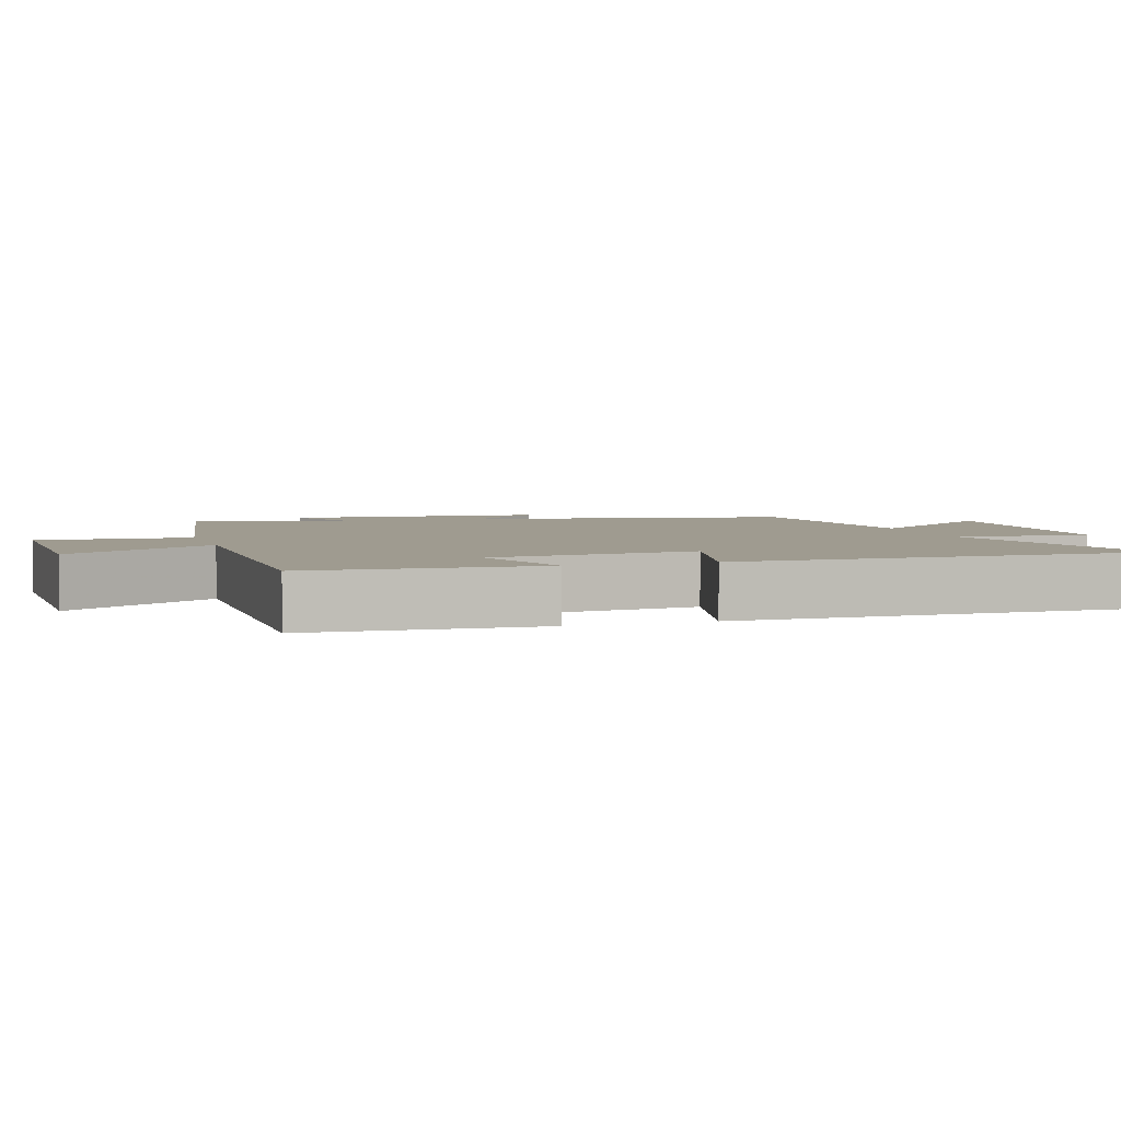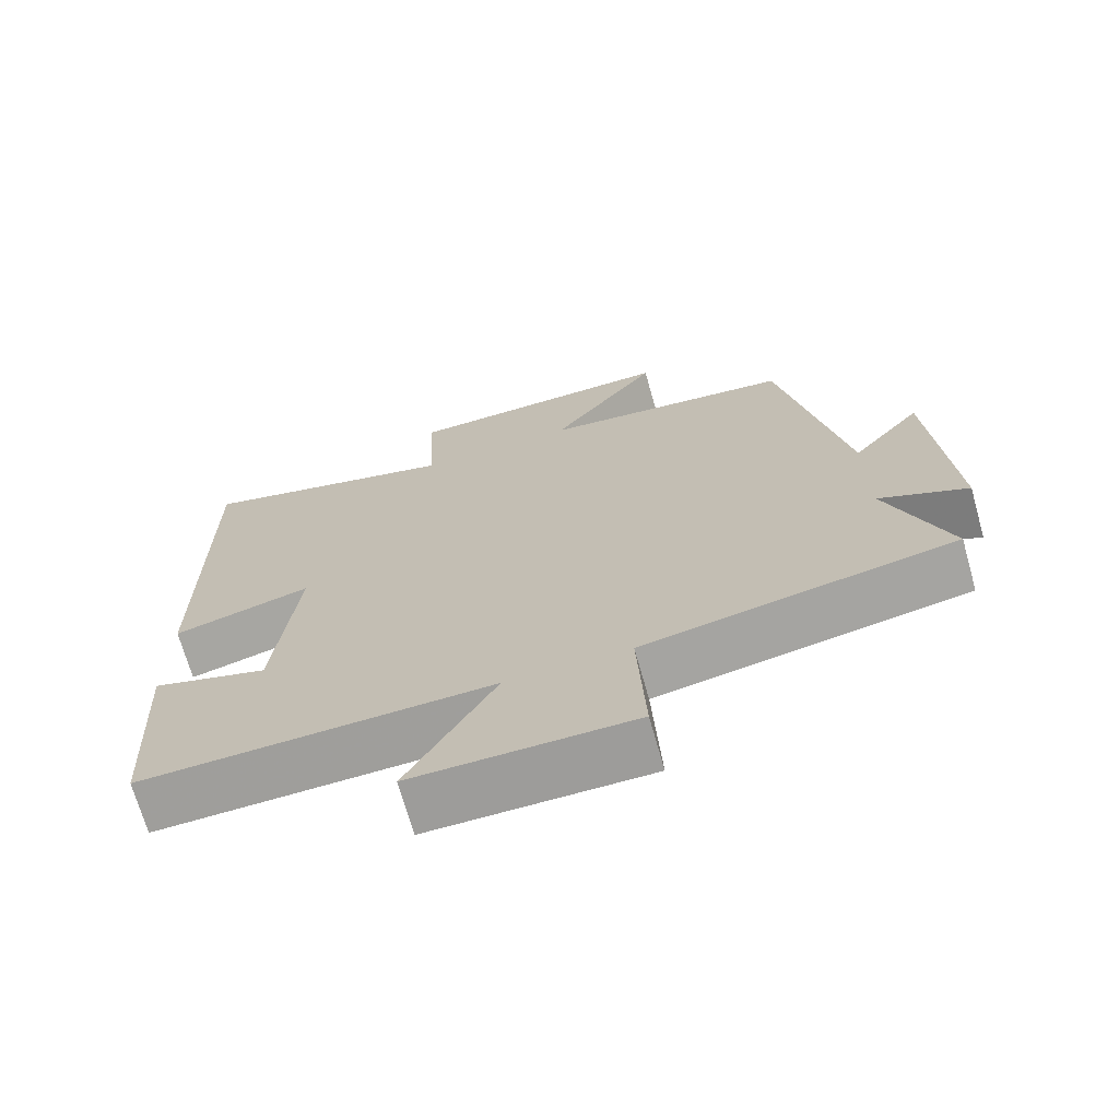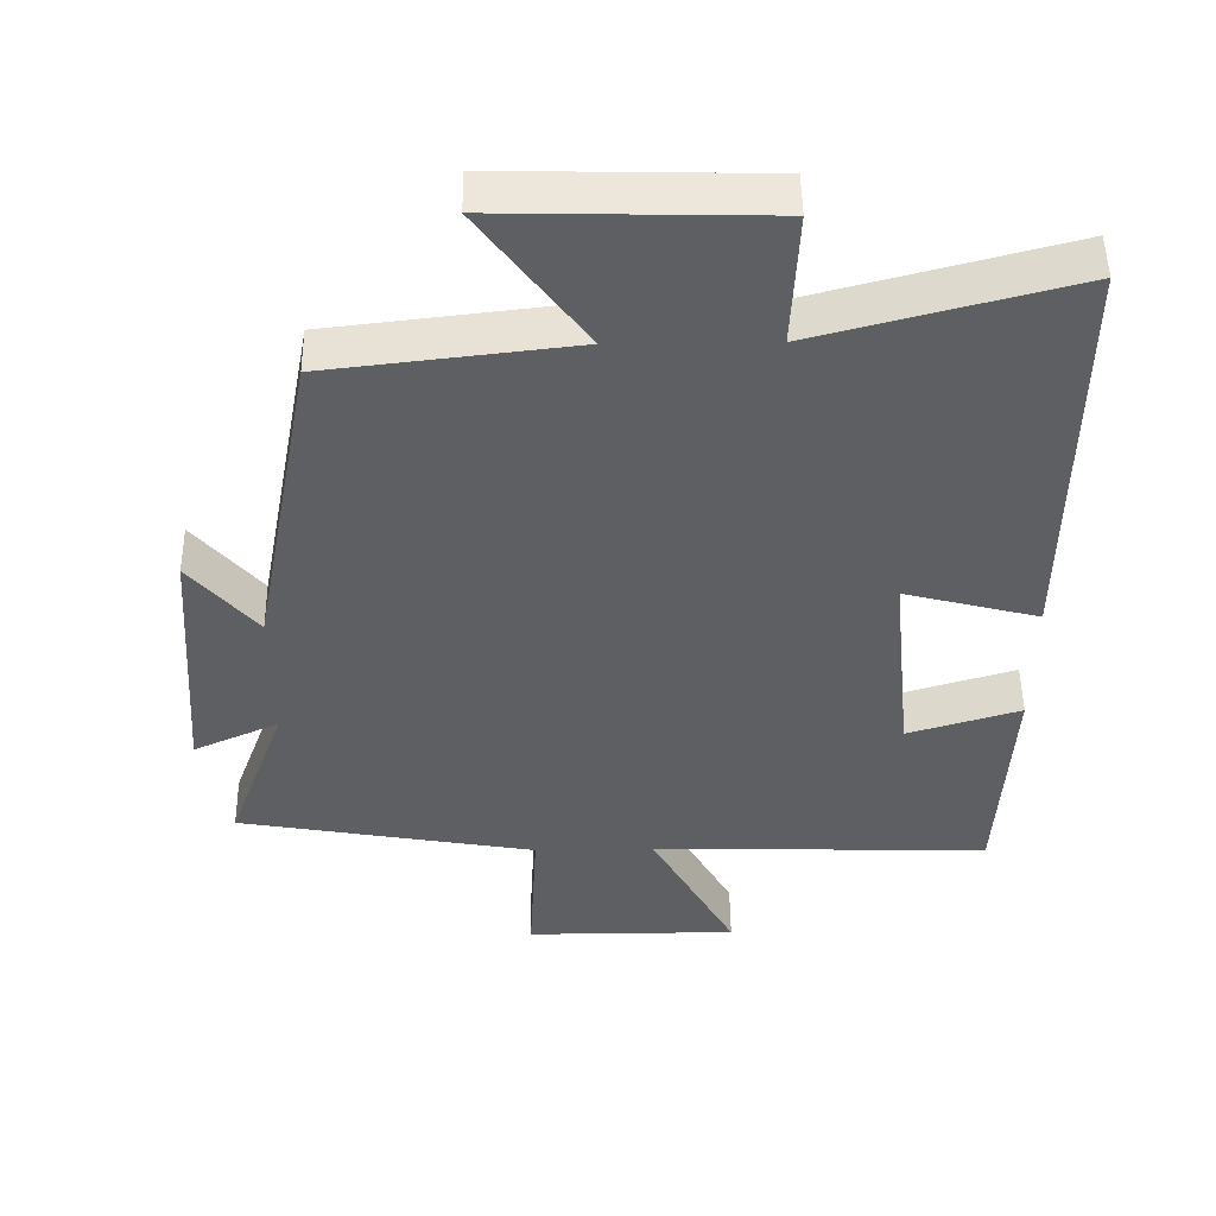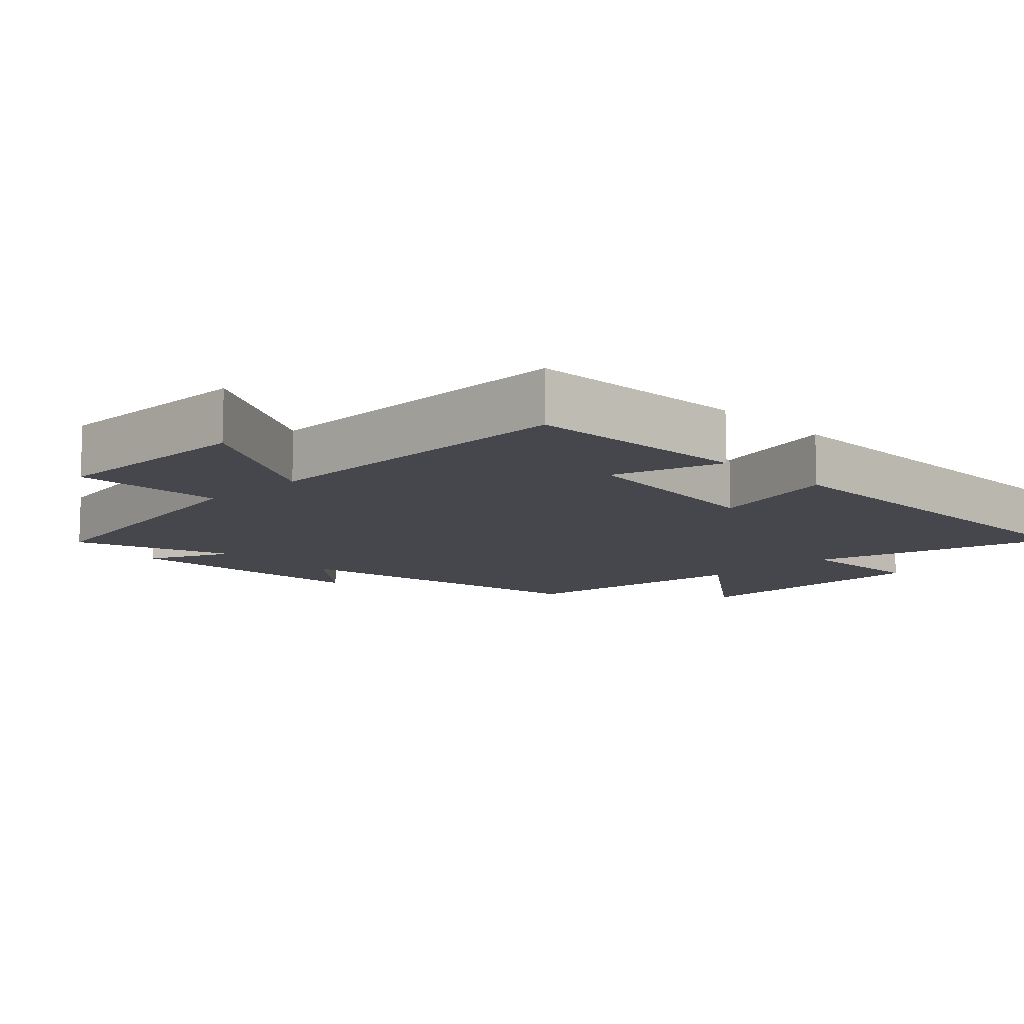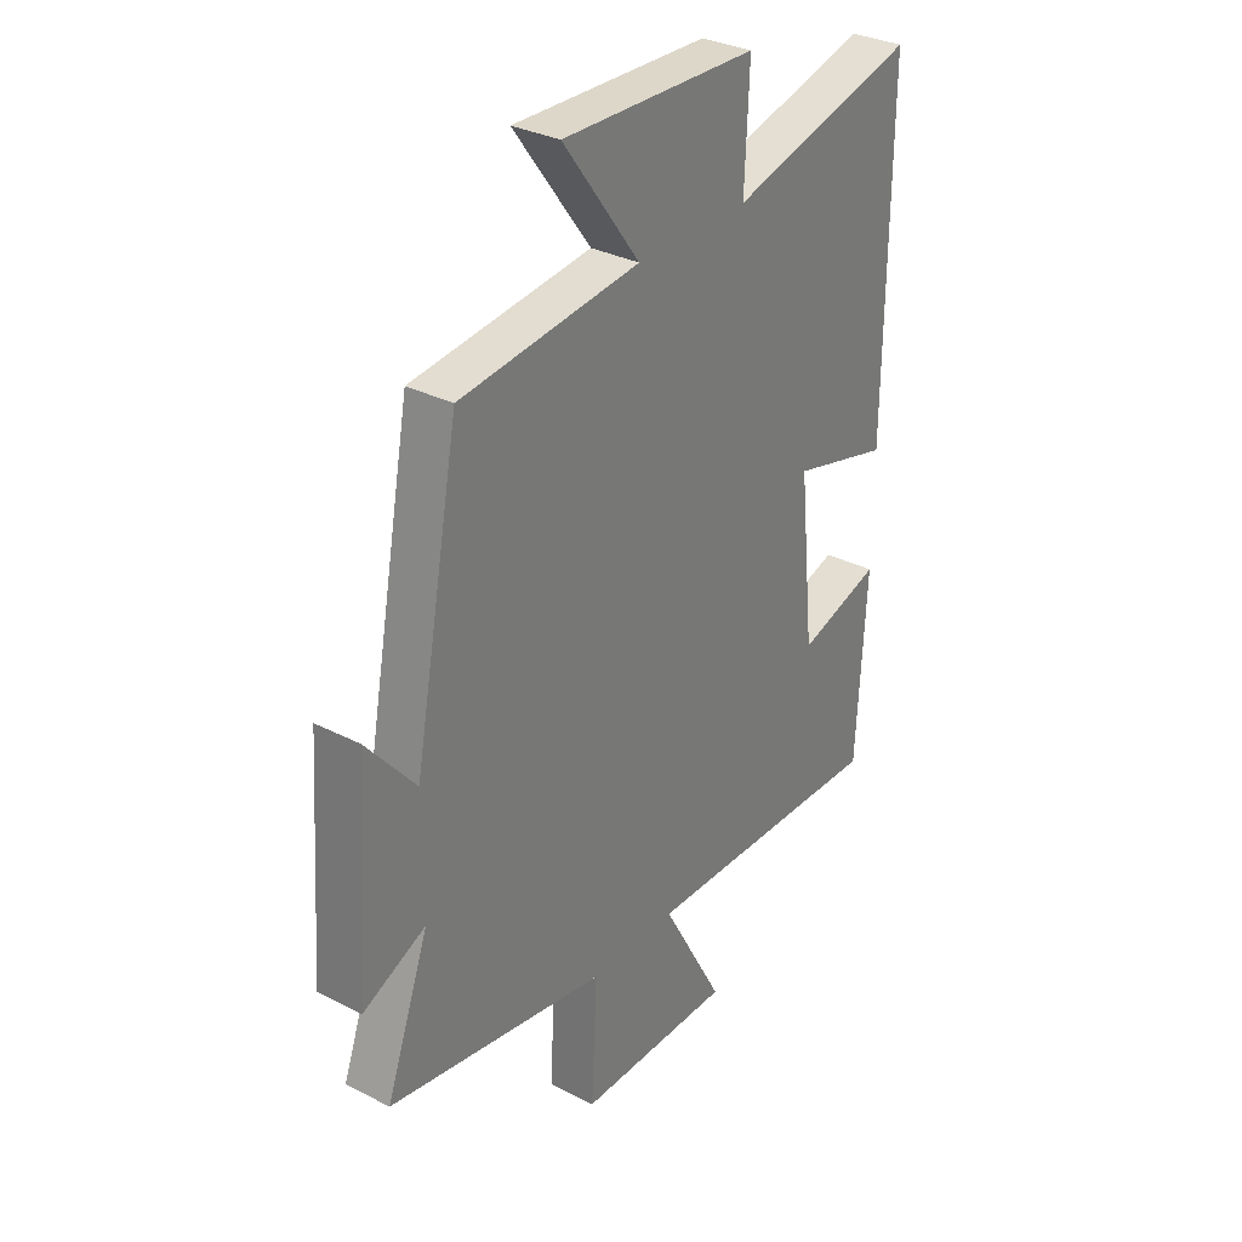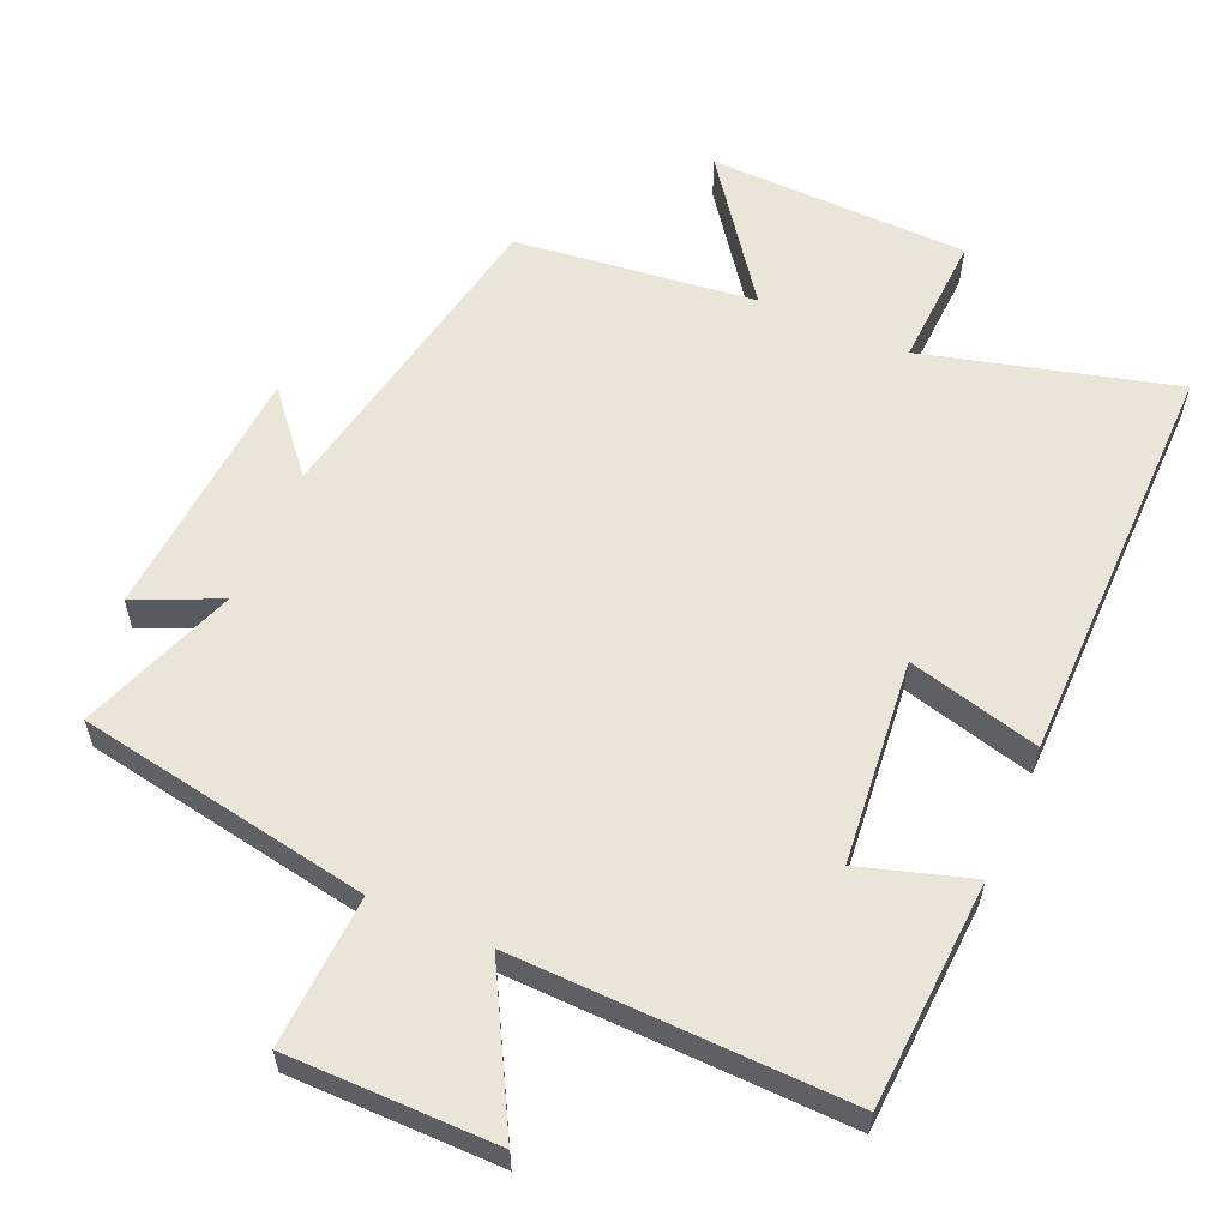
<metadata>
{"format":"obj","ext":"obj","renderer":"f3d","projection":"perspective","resolution":1024,"background":"white","views":[{"elev":4.0,"azim":-107.9,"up":"+Y"},{"elev":-70.3,"azim":15.8,"up":"+Z"},{"elev":49.7,"azim":179.3,"up":"+Z"},{"elev":-10.9,"azim":-136.0,"up":"+Y"},{"elev":31.7,"azim":126.1,"up":"+Z"},{"elev":58.9,"azim":-156.3,"up":"+Y"}]}
</metadata>
<code>
v 0.413 0.07 0.459
v 0.5 0.07 0.001
v 0.594 0.07 0.112
v 0.62 0.07 -0.256
v 0.5 0.07 -0.201
v 0.582 0.07 -0.426
v 0.162 0.07 -0.5
v 0.173 0.07 -0.716
v -0.125 0.07 -0.716
v -0.006 0.07 -0.5
v -0.482 0.07 -0.511
v -0.5 0.07 -0.187
v -0.342 0.07 -0.236
v -0.312 0.07 0.056
v -0.5 0.07 0.007
v -0.504 0.07 0.596
v -0.146 0.07 0.5
v -0.155 0.07 0.691
v 0.217 0.07 0.699
v 0.07 0.07 0.5
v 0.413 0 0.459
v 0.5 0 0.001
v 0.594 0 0.112
v 0.62 0 -0.256
v 0.5 0 -0.201
v 0.582 0 -0.426
v 0.162 0 -0.5
v 0.173 0 -0.716
v -0.125 0 -0.716
v -0.006 0 -0.5
v -0.482 0 -0.511
v -0.5 0 -0.187
v -0.342 0 -0.236
v -0.312 0 0.056
v -0.5 0 0.007
v -0.504 0 0.596
v -0.146 0 0.5
v -0.155 0 0.691
v 0.217 0 0.699
v 0.07 0 0.5
f 17 18 19 20
f 17 20 1 2
f 14 15 16 17
f 13 14 17 2
f 10 11 12 13
f 10 13 2
f 7 8 9 10
f 5 6 7 10
f 5 10 2
f 2 3 4 5
f 40 39 38 37
f 22 21 40 37
f 37 36 35 34
f 22 37 34 33
f 33 32 31 30
f 22 33 30
f 30 29 28 27
f 30 27 26 25
f 22 30 25
f 25 24 23 22
f 1 21 22 2
f 2 22 23 3
f 3 23 24 4
f 4 24 25 5
f 5 25 26 6
f 6 26 27 7
f 7 27 28 8
f 8 28 29 9
f 9 29 30 10
f 10 30 31 11
f 11 31 32 12
f 12 32 33 13
f 13 33 34 14
f 14 34 35 15
f 15 35 36 16
f 16 36 37 17
f 17 37 38 18
f 18 38 39 19
f 19 39 40 20
f 20 40 21 1

</code>
